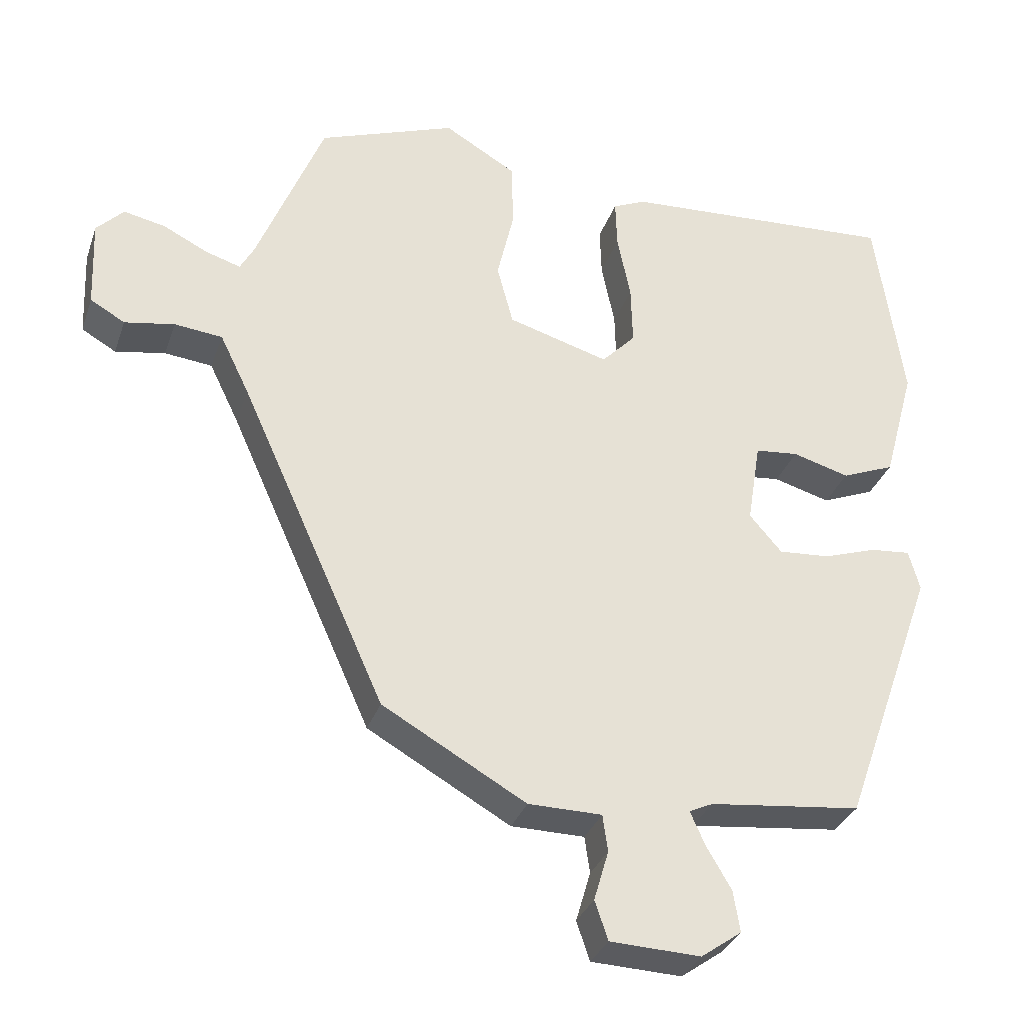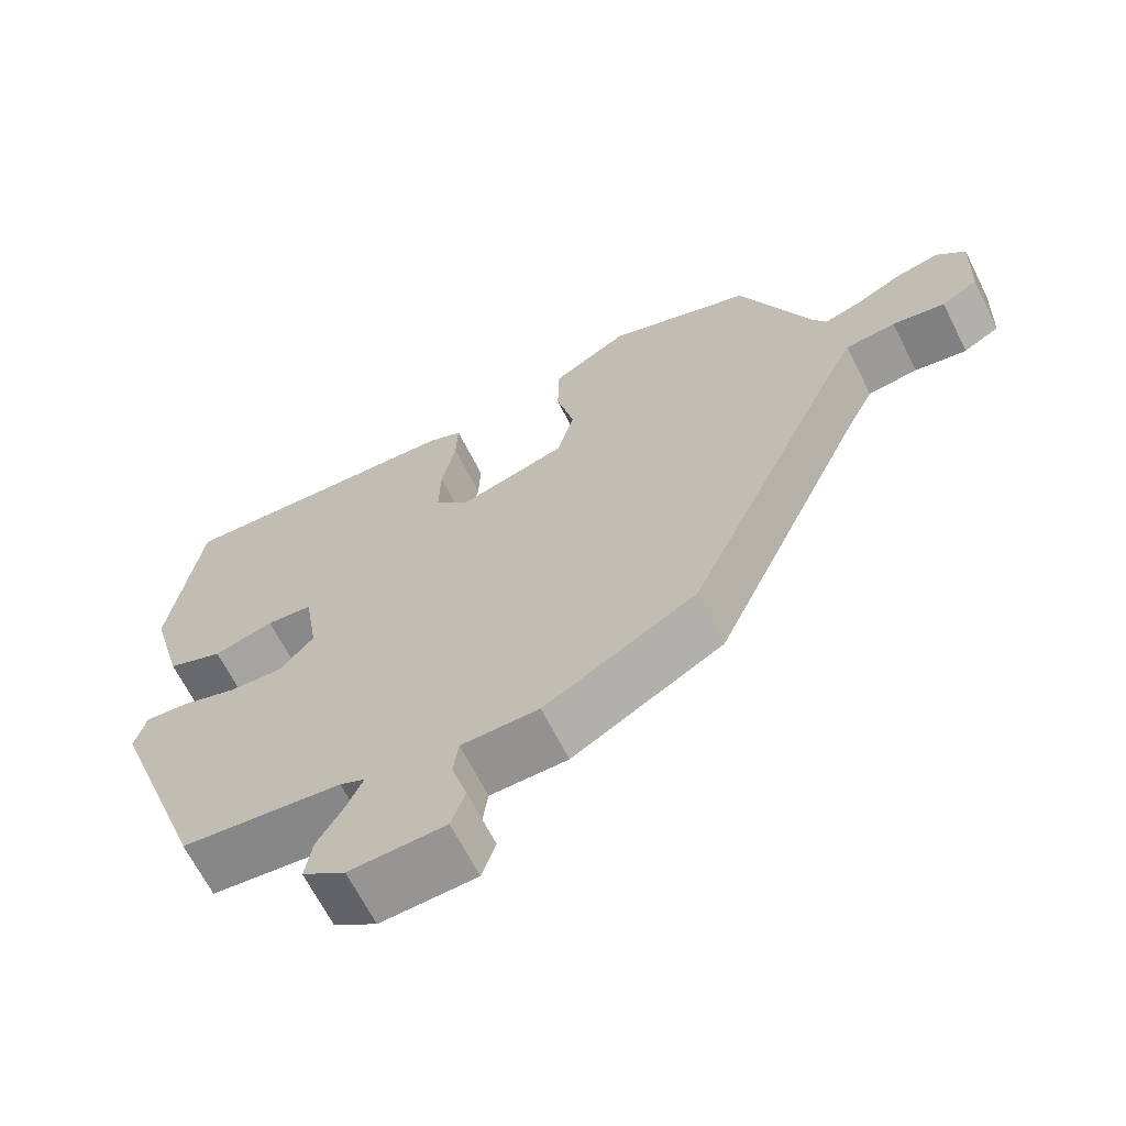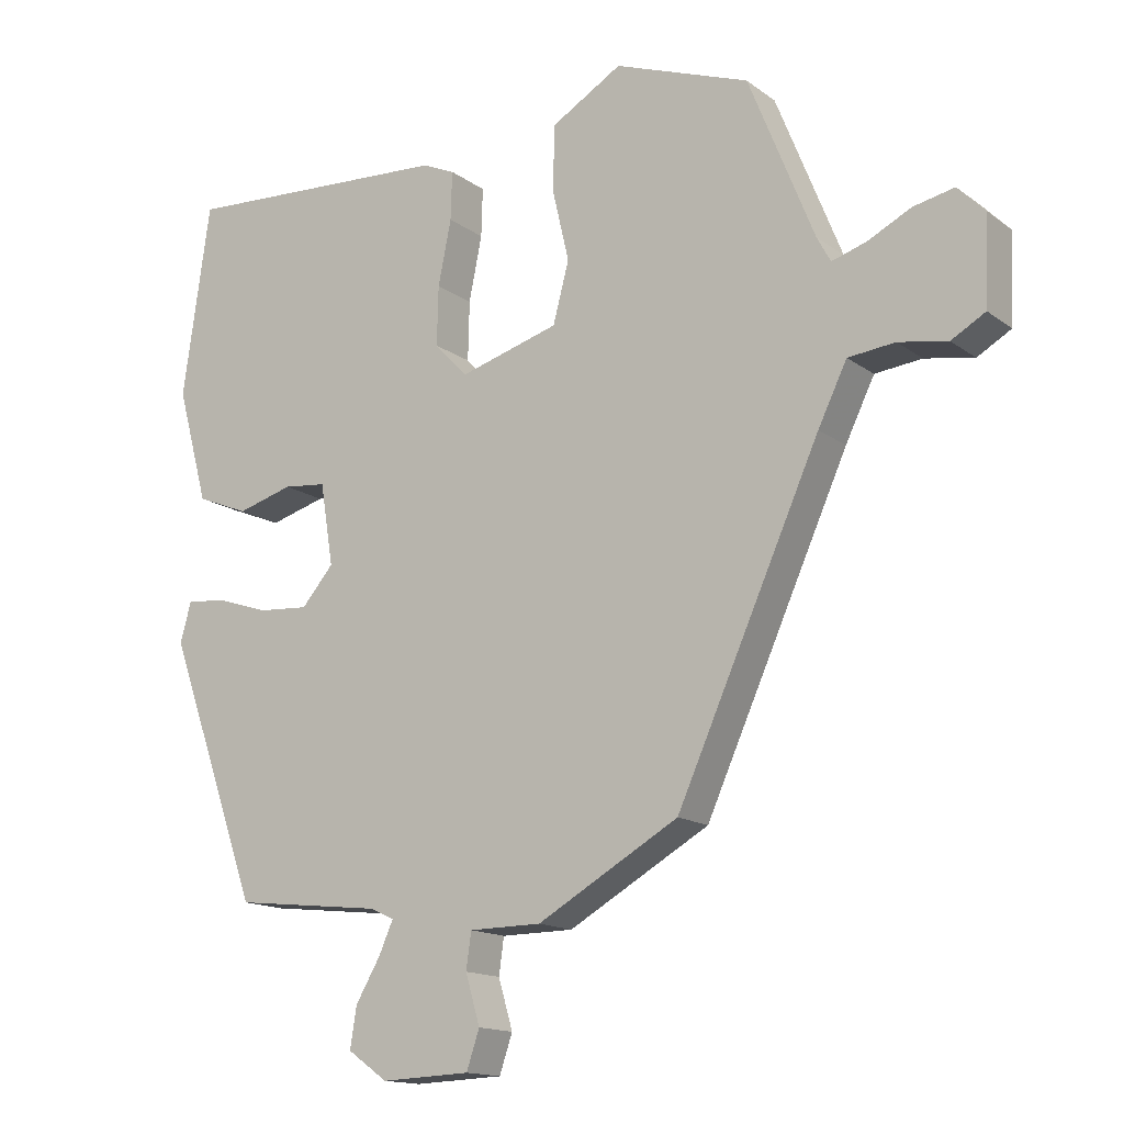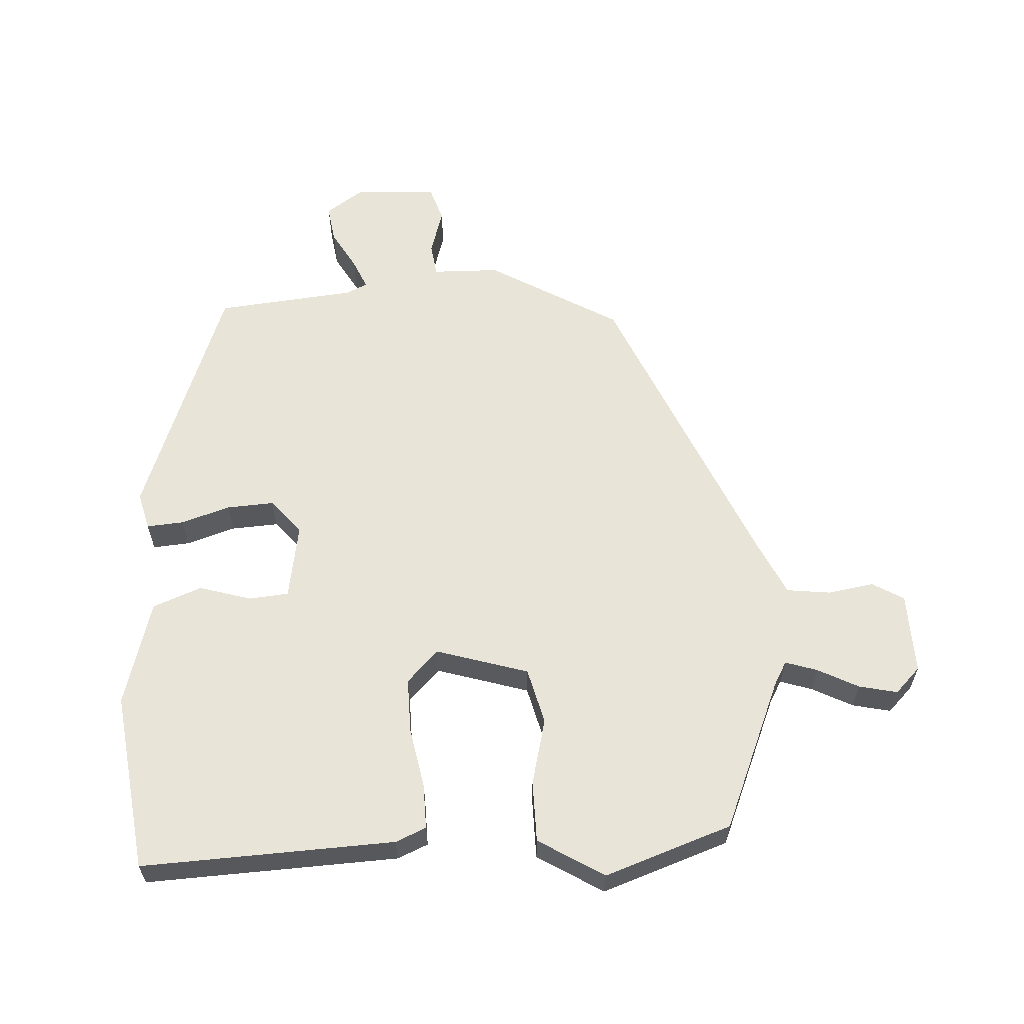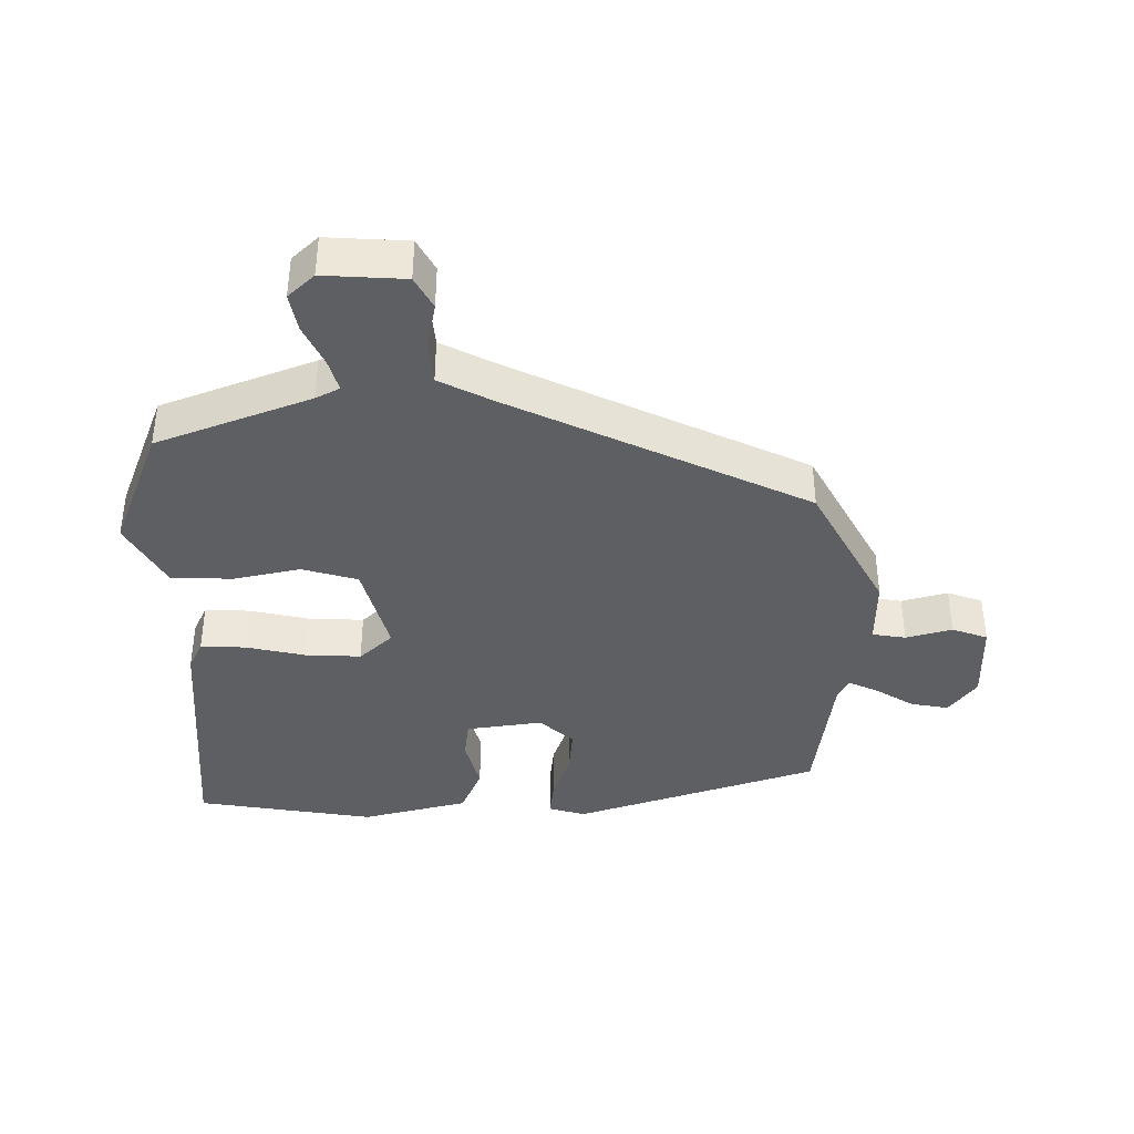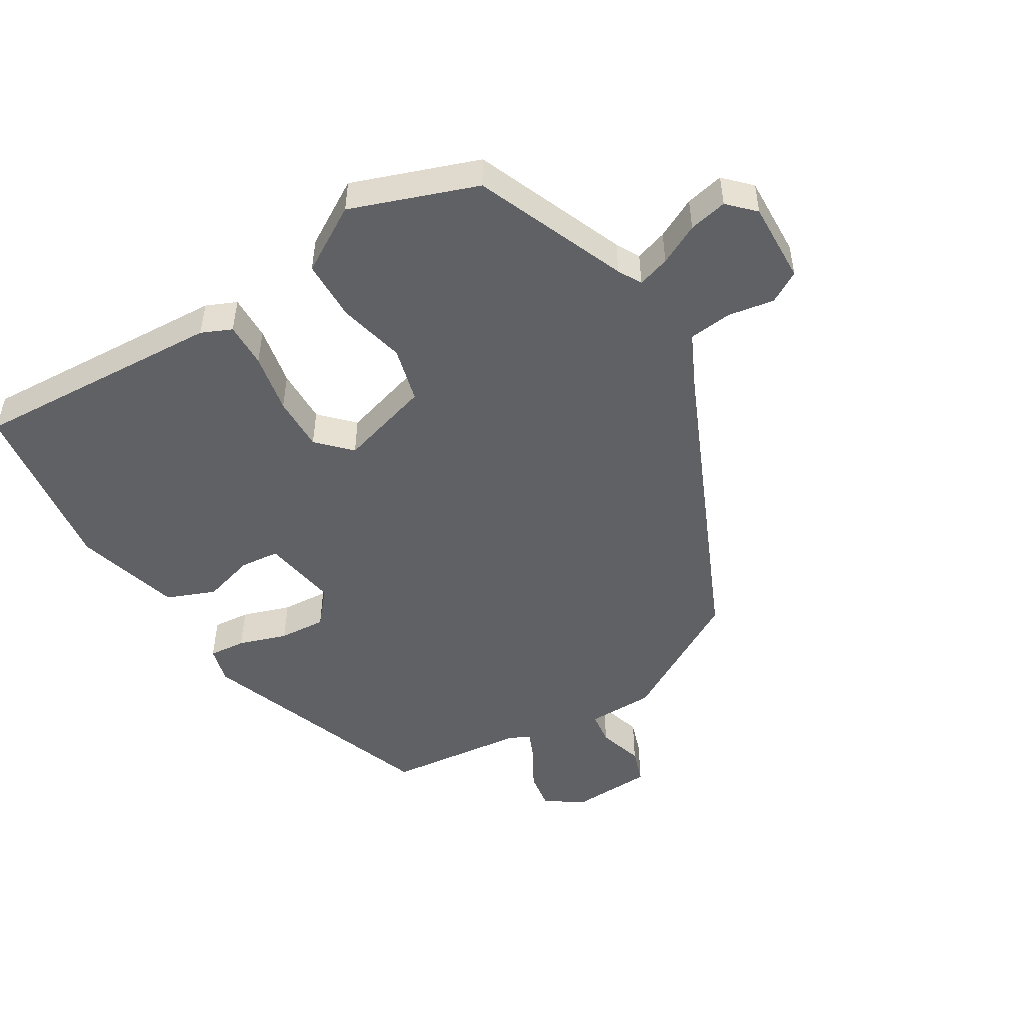
<metadata>
{"format":"obj","ext":"obj","renderer":"f3d","projection":"perspective","resolution":1024,"background":"white","views":[{"elev":-32.1,"azim":162.4,"up":"+Z"},{"elev":-66.2,"azim":26.7,"up":"+Z"},{"elev":-14.7,"azim":33.5,"up":"+Z"},{"elev":60.7,"azim":-2.5,"up":"+Y"},{"elev":-39.6,"azim":89.3,"up":"+Y"},{"elev":-49.3,"azim":31.5,"up":"+Y"}]}
</metadata>
<code>
v -0.434 0.07 0.501
v -0.059 0.07 0.48
v -0.014 0.07 0.46
v -0.016 0.07 0.393
v -0.034 0.07 0.304
v -0.036 0.07 0.222
v 0.01 0.07 0.174
v 0.147 0.07 0.214
v 0.169 0.07 0.297
v 0.146 0.07 0.396
v 0.148 0.07 0.487
v 0.246 0.07 0.545
v 0.433 0.07 0.477
v 0.524 0.07 0.251
v 0.543 0.07 0.216
v 0.591 0.07 0.231
v 0.651 0.07 0.261
v 0.708 0.07 0.273
v 0.745 0.07 0.235
v 0.74 0.07 0.114
v 0.693 0.07 0.087
v 0.625 0.07 0.099
v 0.56 0.07 0.092
v 0.52 0.07 0.01
v 0.322 0.07 -0.43
v 0.127 0.07 -0.541
v 0.027 0.07 -0.542
v 0.02 0.07 -0.592
v 0.04 0.07 -0.66
v 0.022 0.07 -0.713
v -0.101 0.07 -0.718
v -0.156 0.07 -0.679
v -0.147 0.07 -0.623
v -0.113 0.07 -0.565
v -0.093 0.07 -0.52
v -0.125 0.07 -0.505
v -0.331 0.07 -0.482
v -0.459 0.07 -0.121
v -0.444 0.07 -0.066
v -0.389 0.07 -0.071
v -0.317 0.07 -0.095
v -0.247 0.07 -0.1
v -0.203 0.07 -0.049
v -0.221 0.07 0.064
v -0.28 0.07 0.07
v -0.357 0.07 0.048
v -0.429 0.07 0.077
v -0.472 0.07 0.235
v -0.434 0 0.501
v -0.059 0 0.48
v -0.014 0 0.46
v -0.016 0 0.393
v -0.034 0 0.304
v -0.036 0 0.222
v 0.01 0 0.174
v 0.147 0 0.214
v 0.169 0 0.297
v 0.146 0 0.396
v 0.148 0 0.487
v 0.246 0 0.545
v 0.433 0 0.477
v 0.524 0 0.251
v 0.543 0 0.216
v 0.591 0 0.231
v 0.651 0 0.261
v 0.708 0 0.273
v 0.745 0 0.235
v 0.74 0 0.114
v 0.693 0 0.087
v 0.625 0 0.099
v 0.56 0 0.092
v 0.52 0 0.01
v 0.322 0 -0.43
v 0.127 0 -0.541
v 0.027 0 -0.542
v 0.02 0 -0.592
v 0.04 0 -0.66
v 0.022 0 -0.713
v -0.101 0 -0.718
v -0.156 0 -0.679
v -0.147 0 -0.623
v -0.113 0 -0.565
v -0.093 0 -0.52
v -0.125 0 -0.505
v -0.331 0 -0.482
v -0.459 0 -0.121
v -0.444 0 -0.066
v -0.389 0 -0.071
v -0.317 0 -0.095
v -0.247 0 -0.1
v -0.203 0 -0.049
v -0.221 0 0.064
v -0.28 0 0.07
v -0.357 0 0.048
v -0.429 0 0.077
v -0.472 0 0.235
f 3 4 5
f 2 3 5
f 1 2 5
f 48 1 5
f 47 48 5
f 46 47 5
f 45 46 5
f 44 45 5 6
f 43 44 6 7
f 42 43 7 8
f 39 40 41
f 38 39 41
f 37 38 41
f 36 37 41
f 35 36 41 42
f 32 33 34
f 31 32 34
f 30 31 34
f 29 30 34
f 28 29 34
f 27 28 34 35
f 35 42 8
f 27 35 8
f 26 27 8
f 25 26 8
f 24 25 8
f 20 21 22
f 19 20 22
f 18 19 22
f 17 18 22
f 16 17 22
f 15 16 22 23
f 24 8 9
f 23 24 9
f 15 23 9
f 14 15 9
f 12 13 14
f 11 12 14
f 10 11 14
f 9 10 14
f 53 52 51
f 53 51 50
f 53 50 49
f 53 49 96
f 53 96 95
f 53 95 94
f 53 94 93
f 54 53 93 92
f 55 54 92 91
f 56 55 91 90
f 89 88 87
f 89 87 86
f 89 86 85
f 89 85 84
f 90 89 84 83
f 82 81 80
f 82 80 79
f 82 79 78
f 82 78 77
f 82 77 76
f 83 82 76 75
f 56 90 83
f 56 83 75
f 56 75 74
f 56 74 73
f 56 73 72
f 70 69 68
f 70 68 67
f 70 67 66
f 70 66 65
f 70 65 64
f 71 70 64 63
f 57 56 72
f 57 72 71
f 57 71 63
f 57 63 62
f 62 61 60
f 62 60 59
f 62 59 58
f 62 58 57
f 1 49 50 2
f 2 50 51 3
f 3 51 52 4
f 4 52 53 5
f 5 53 54 6
f 6 54 55 7
f 7 55 56 8
f 8 56 57 9
f 9 57 58 10
f 10 58 59 11
f 11 59 60 12
f 12 60 61 13
f 13 61 62 14
f 14 62 63 15
f 15 63 64 16
f 16 64 65 17
f 17 65 66 18
f 18 66 67 19
f 19 67 68 20
f 20 68 69 21
f 21 69 70 22
f 22 70 71 23
f 23 71 72 24
f 24 72 73 25
f 25 73 74 26
f 26 74 75 27
f 27 75 76 28
f 28 76 77 29
f 29 77 78 30
f 30 78 79 31
f 31 79 80 32
f 32 80 81 33
f 33 81 82 34
f 34 82 83 35
f 35 83 84 36
f 36 84 85 37
f 37 85 86 38
f 38 86 87 39
f 39 87 88 40
f 40 88 89 41
f 41 89 90 42
f 42 90 91 43
f 43 91 92 44
f 44 92 93 45
f 45 93 94 46
f 46 94 95 47
f 47 95 96 48
f 48 96 49 1

</code>
